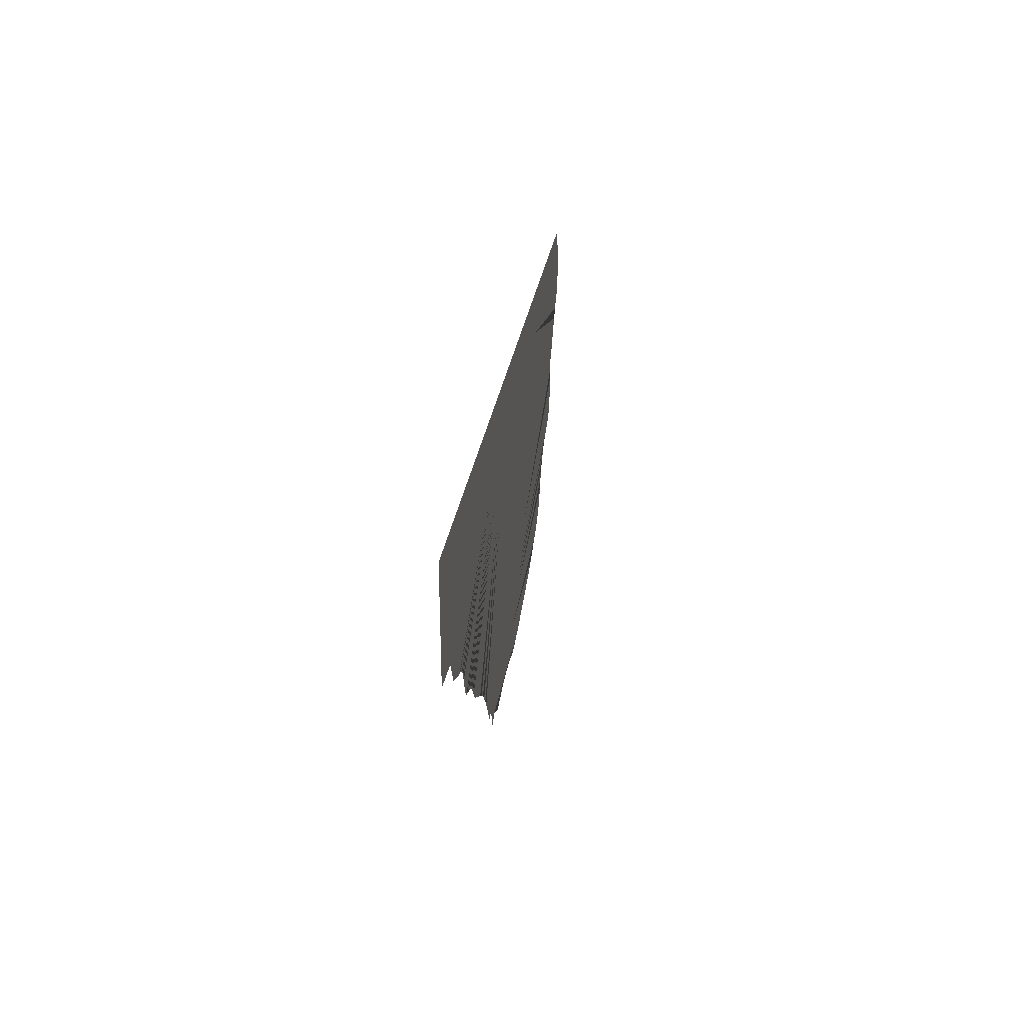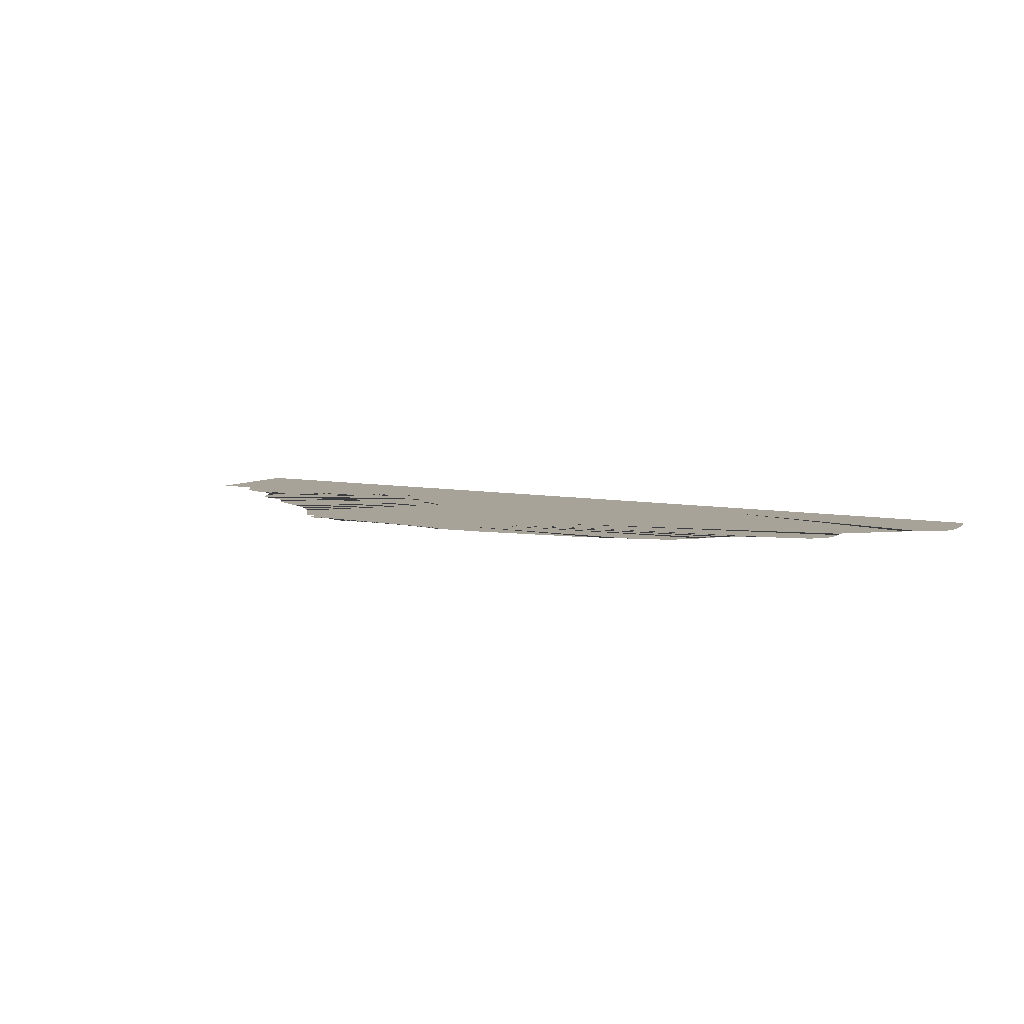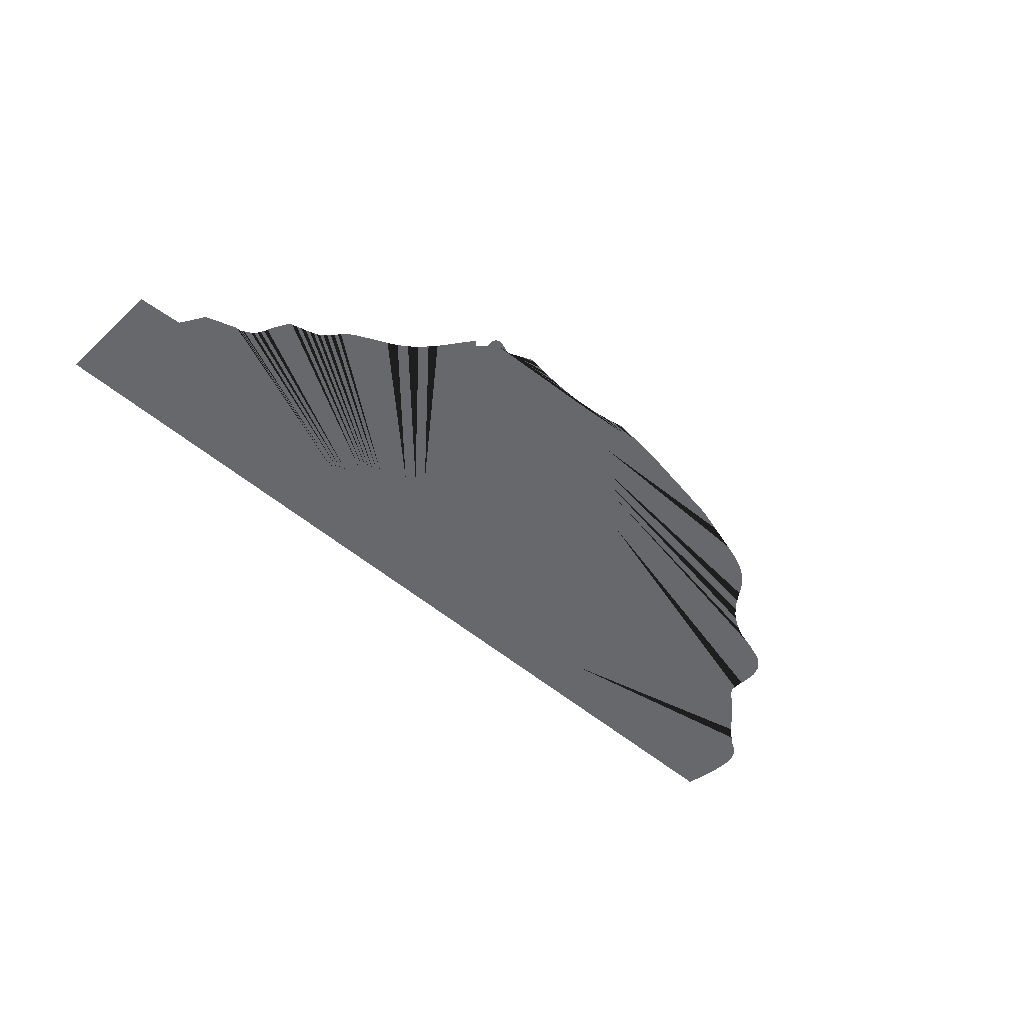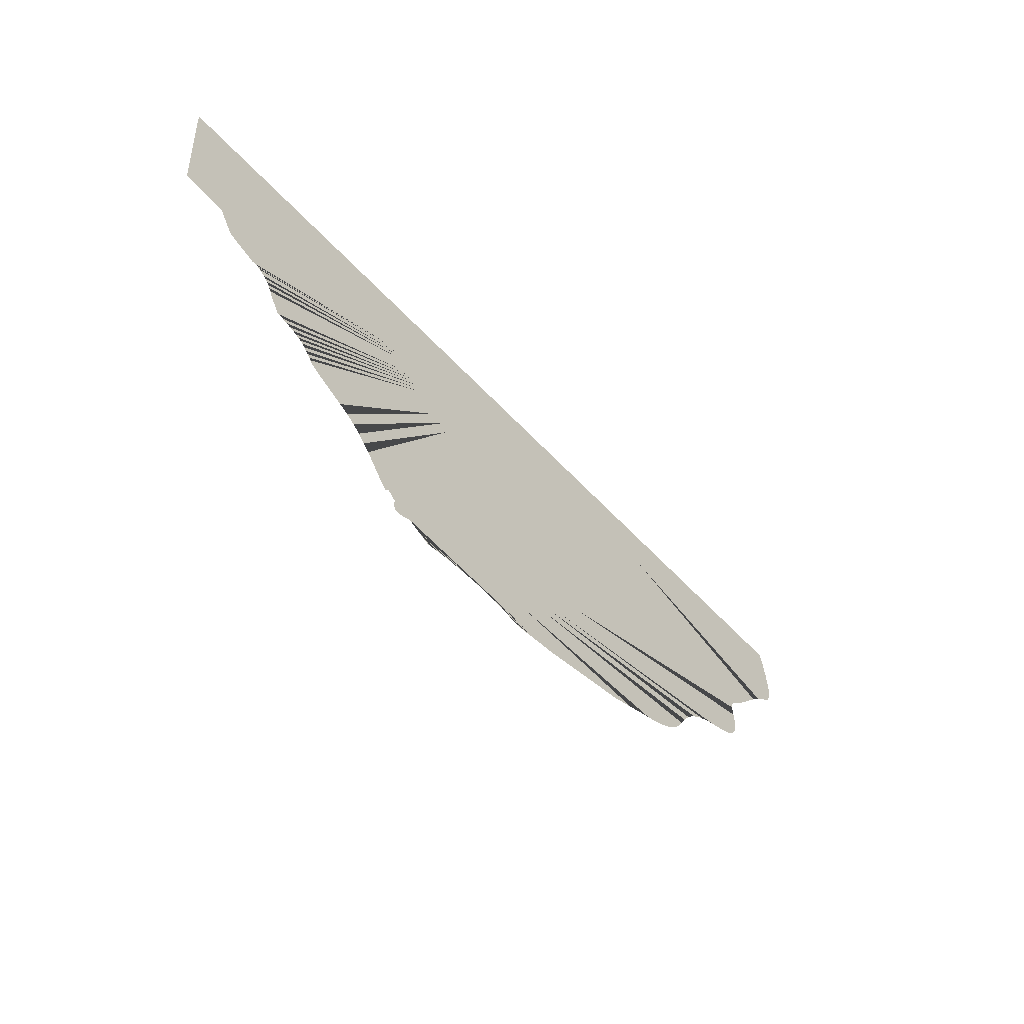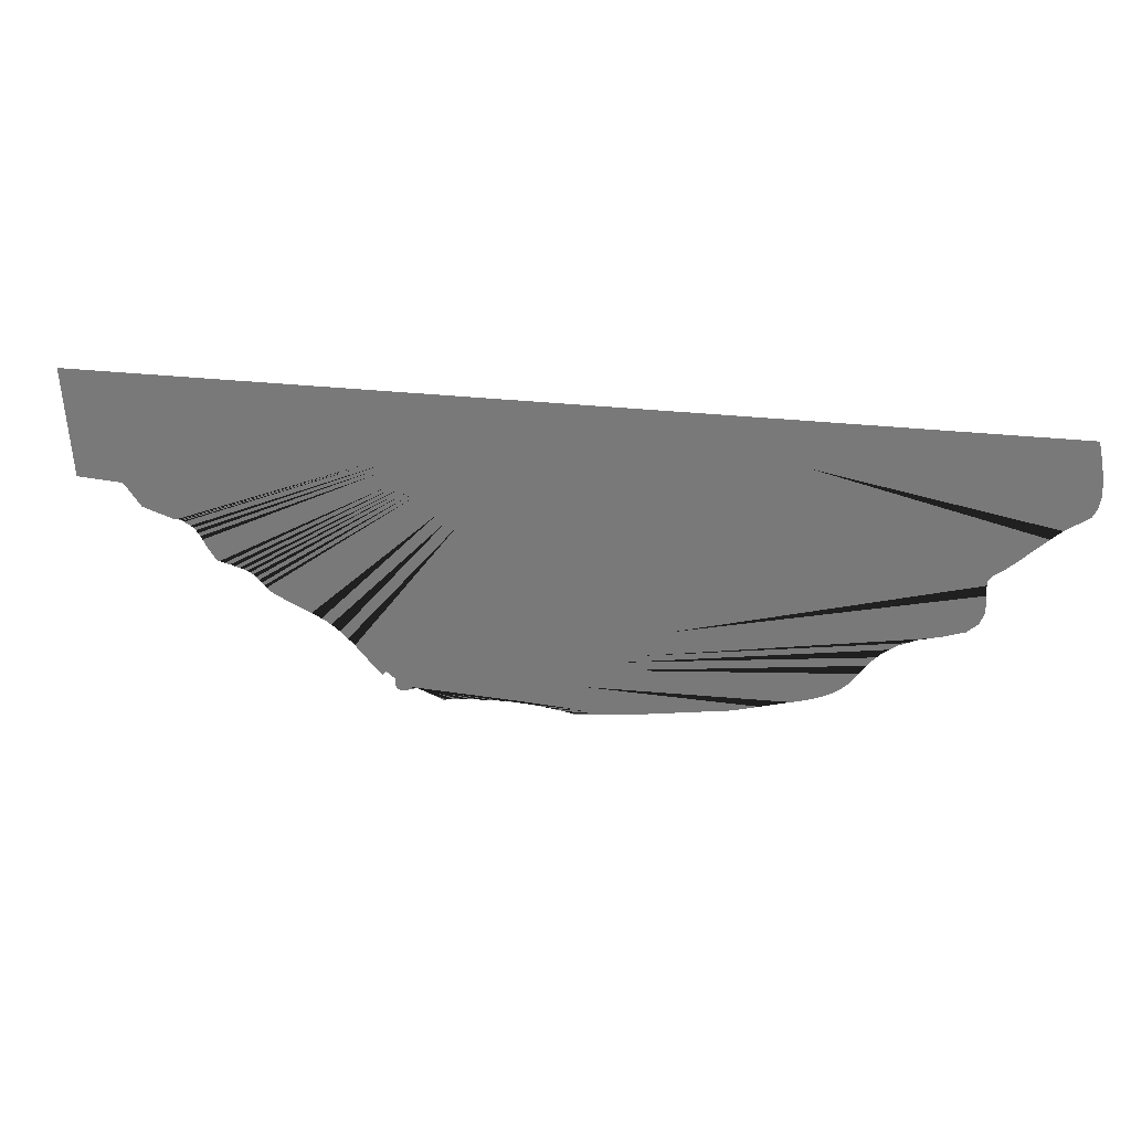
<metadata>
{"format":"obj","ext":"obj","renderer":"f3d","projection":"perspective","resolution":1024,"background":"white","views":[{"elev":24.0,"azim":96.8,"up":"+Z"},{"elev":6.8,"azim":-148.6,"up":"+Y"},{"elev":-52.4,"azim":137.4,"up":"+Y"},{"elev":-51.6,"azim":130.3,"up":"+Z"},{"elev":30.8,"azim":-171.0,"up":"+Z"}]}
</metadata>
<code>
v  14.23 0 20.42
v  18.34 0 20.42
v  18.3 0 19.45
v  17.91 0 19.42
v  17.77 0 19.22
v  17.51 0 19.12
v  17.47 0 19.12
v  17.45 0 19.12
v  17.45 0 19.11
v  17.44 0 19.11
v  17.43 0 19.1
v  17.42 0 19.1
v  17.4 0 19.09
v  17.38 0 19.08
v  17.36 0 19.06
v  17.34 0 19.04
v  17.32 0 19.02
v  17.3 0 18.99
v  17.29 0 18.96
v  17.27 0 18.93
v  17.26 0 18.9
v  17.17 0 18.76
v  17.13 0 18.75
v  17.09 0 18.73
v  17.04 0 18.72
v  17 0 18.71
v  16.97 0 18.7
v  16.94 0 18.69
v  16.91 0 18.67
v  16.89 0 18.66
v  16.86 0 18.64
v  16.84 0 18.61
v  16.81 0 18.59
v  16.79 0 18.56
v  16.77 0 18.54
v  16.76 0 18.52
v  16.74 0 18.5
v  16.7 0 18.48
v  16.65 0 18.45
v  16.59 0 18.41
v  16.51 0 18.38
v  16.44 0 18.34
v  16.35 0 18.3
v  16.27 0 18.25
v  16.2 0 18.19
v  16.13 0 18.13
v  16.07 0 18.06
v  16.02 0 18.01
v  10.21 0 20.29
v  10.24 0 20.42
v  10.19 0 20.17
v  10.17 0 20.05
v  10.17 0 19.94
v  10.19 0 19.85
v  10.22 0 19.78
v  10.28 0 19.73
v  10.37 0 19.68
v  10.46 0 19.6
v  10.55 0 19.51
v  10.65 0 19.42
v  10.74 0 19.33
v  10.82 0 19.25
v  10.9 0 19.2
v  10.93 0 19.15
v  15.98 0 17.96
v  15.95 0 17.92
v  15.93 0 17.9
v  15.91 0 17.87
v  15.89 0 17.84
v  15.87 0 17.82
v  15.85 0 17.8
v  10.94 0 19.06
v  10.93 0 18.96
v  10.92 0 18.85
v  10.96 0 18.75
v  11.05 0 18.66
v  11.23 0 18.6
v  11.43 0 18.55
v  11.58 0 18.48
v  11.69 0 18.4
v  11.77 0 18.31
v  11.83 0 18.22
v  11.89 0 18.14
v  11.94 0 18.08
v  11.99 0 18.02
v  12.06 0 17.98
v  12.12 0 17.94
v  12.2 0 17.91
v  12.27 0 17.88
v  12.35 0 17.86
v  15.78 0 17.8
v  15.52 0 17.66
v  15.3 0 17.56
v  15.23 0 17.57
v  15.17 0 17.58
v  15.83 0 17.77
v  15.82 0 17.77
v  15.81 0 17.77
v  15.81 0 17.77
v  15.8 0 17.77
v  15.84 0 17.78
v  15.8 0 17.78
v  15.79 0 17.79
v  12.42 0 17.84
v  12.87 0 17.72
v  13.74 0 17.58
v  15.7 0 17.73
v  15.7 0 17.71
v  15.71 0 17.7
v  15.71 0 17.69
v  15.71 0 17.67
v  15.69 0 17.63
v  15.67 0 17.62
v  15.65 0 17.62
v  15.7 0 17.64
v  15.7 0 17.66
v  15.63 0 17.62
v  15.61 0 17.63
v  15.58 0 17.64
v  15.55 0 17.65
v  15.1 0 17.59
v  15.02 0 17.59
v  14.25 0 17.55
v  14.17 0 17.53
v  14.32 0 17.56
v  14.94 0 17.6
v  14.85 0 17.6
v  14.4 0 17.58
v  14.48 0 17.59
v  14.76 0 17.6
v  14.66 0 17.6
v  14.57 0 17.6
o montana
g montana
f 1 2 3 4
f 1 4 5 6
f 1 6 7 8
f 1 8 9 10
f 1 10 11 12
f 1 12 13 14
f 1 14 15 16
f 1 16 17 18
f 1 18 19 20
f 1 20 21 22
f 1 22 23 24
f 1 24 25 26
f 1 26 27 28
f 1 28 29 30
f 1 30 31 32
f 1 32 33 34
f 1 34 35 36
f 1 36 37 38
f 1 38 39 40
f 1 40 41 42
f 1 42 43 44
f 1 44 45 46
f 1 46 47 48
f 49 50 1 51
f 52 51 1 53
f 54 53 1 55
f 56 55 1 57
f 58 57 1 59
f 60 59 1 61
f 62 61 1 63
f 64 63 1 65
f 1 48 65
f 64 65 66 67
f 64 67 68 69
f 64 69 70 71
f 72 64 71 73
f 74 73 71 75
f 76 75 71 77
f 78 77 71 79
f 80 79 71 81
f 82 81 71 83
f 84 83 71 85
f 86 85 71 87
f 88 87 71 89
f 90 89 71 91
f 92 93 94 95
f 96 97 98 99
f 96 99 100 101
f 101 100 102 103
f 71 101 103 91
f 104 90 91 105
f 106 105 91 107
f 106 107 108 109
f 106 109 110 111
f 112 113 114 115
f 116 115 114 117
f 111 116 117 118
f 111 118 119 120
f 111 120 92 106
f 92 95 121 122
f 123 124 106 125
f 92 122 126 127
f 128 125 106 129
f 92 127 130 131
f 132 129 106 92
f 131 132 92

</code>
